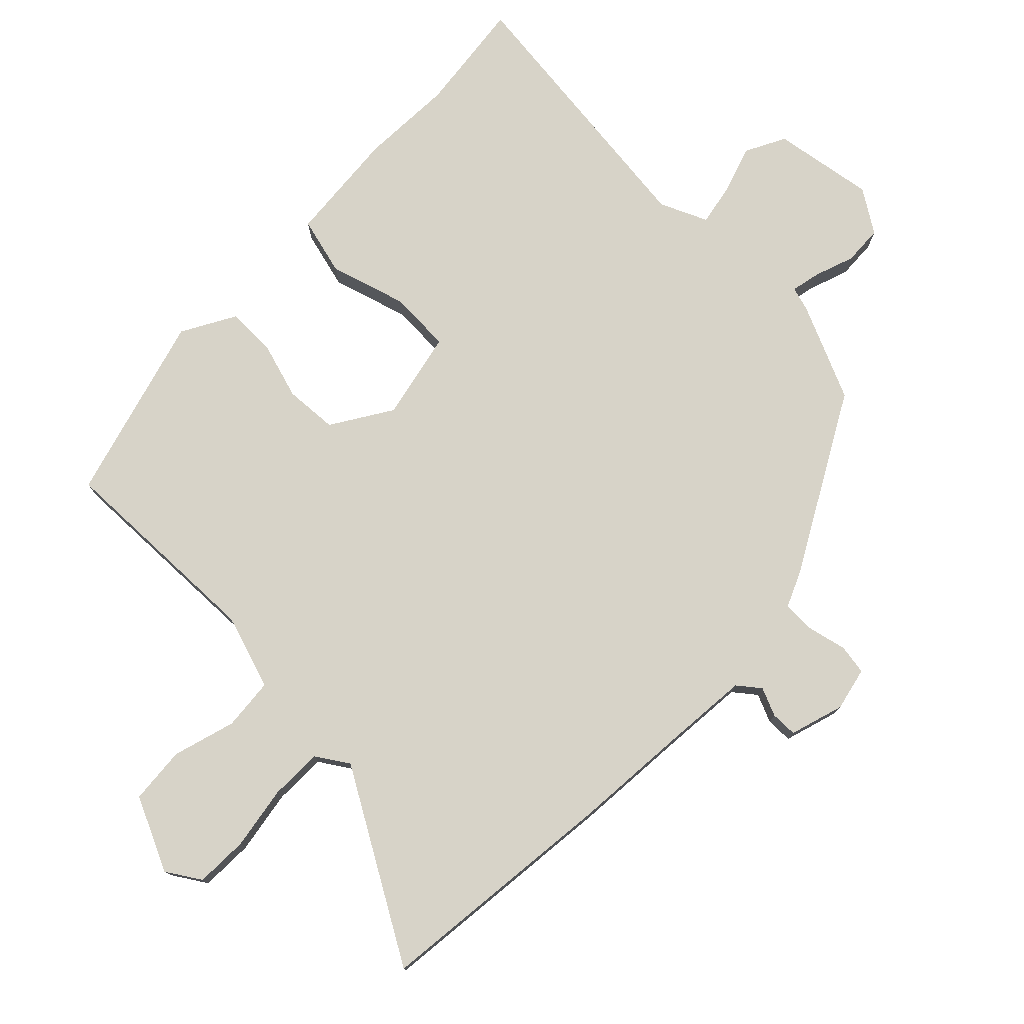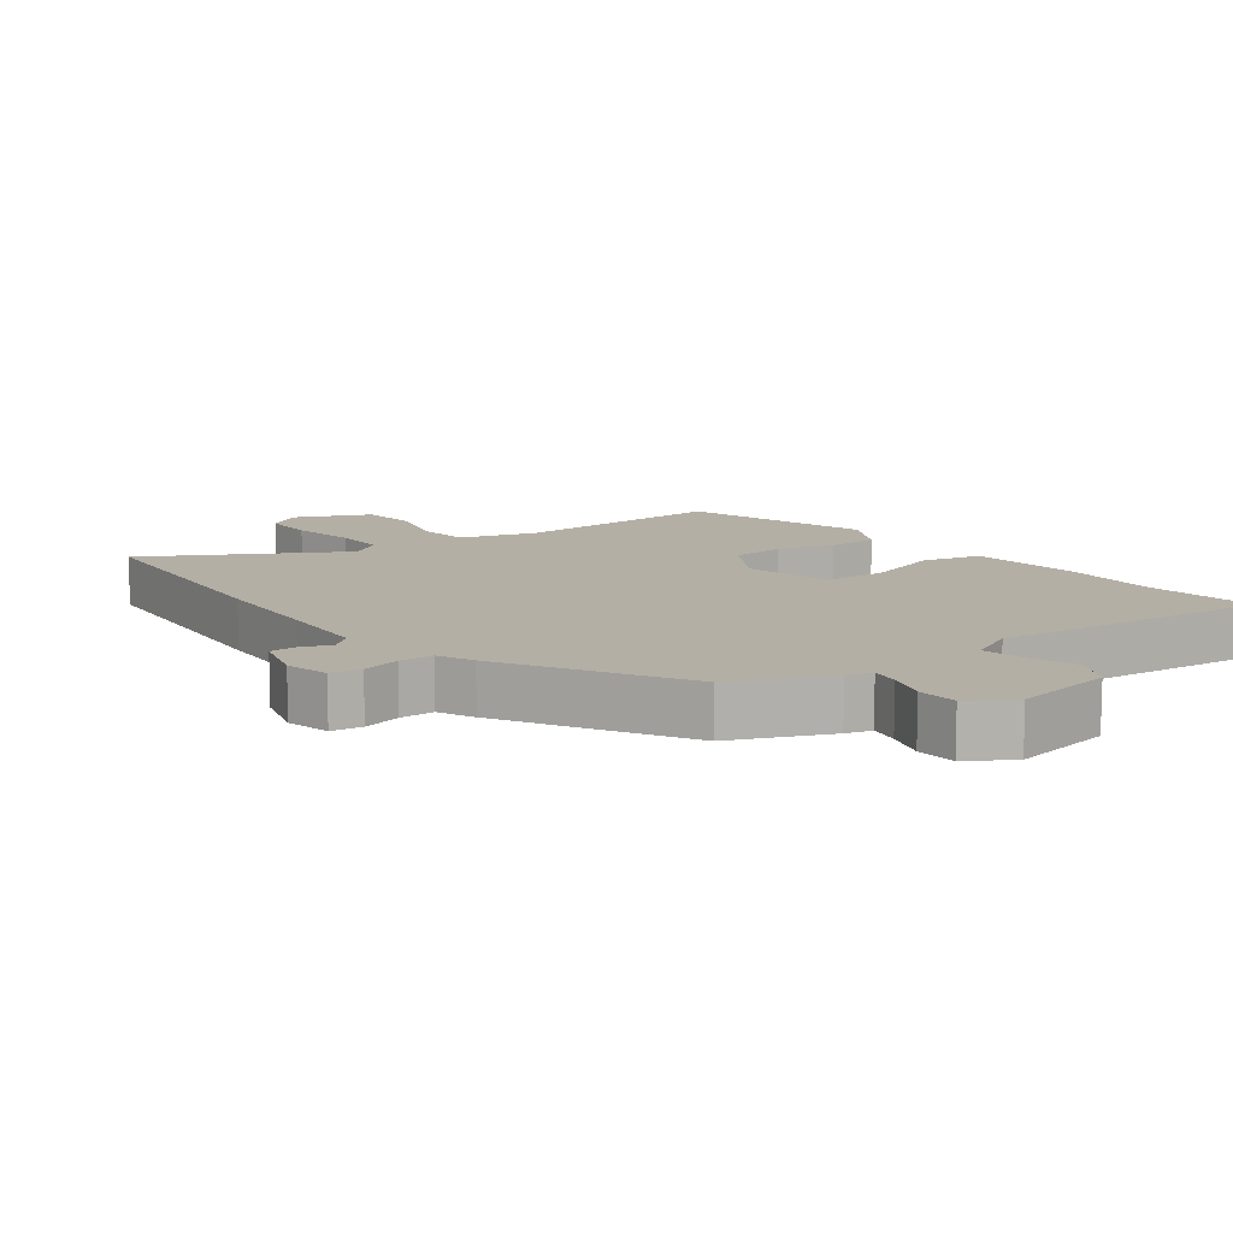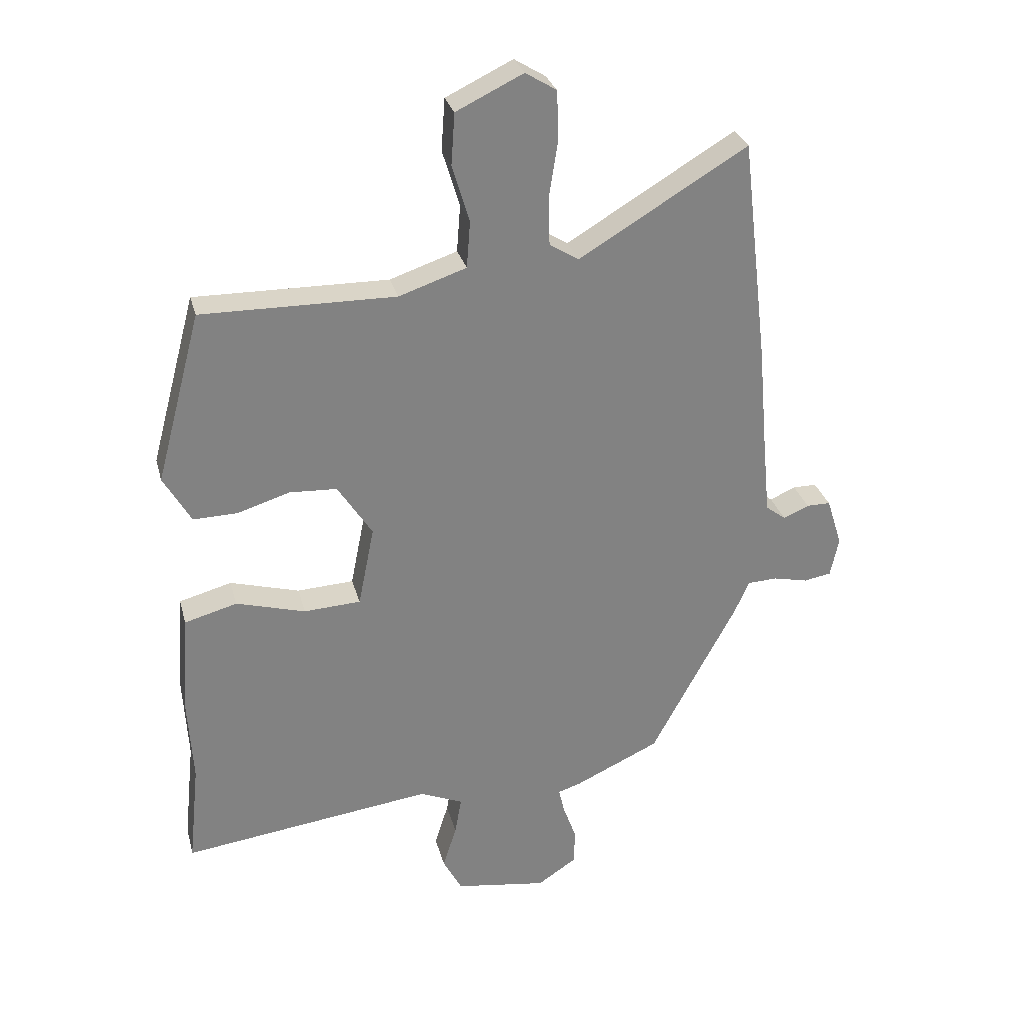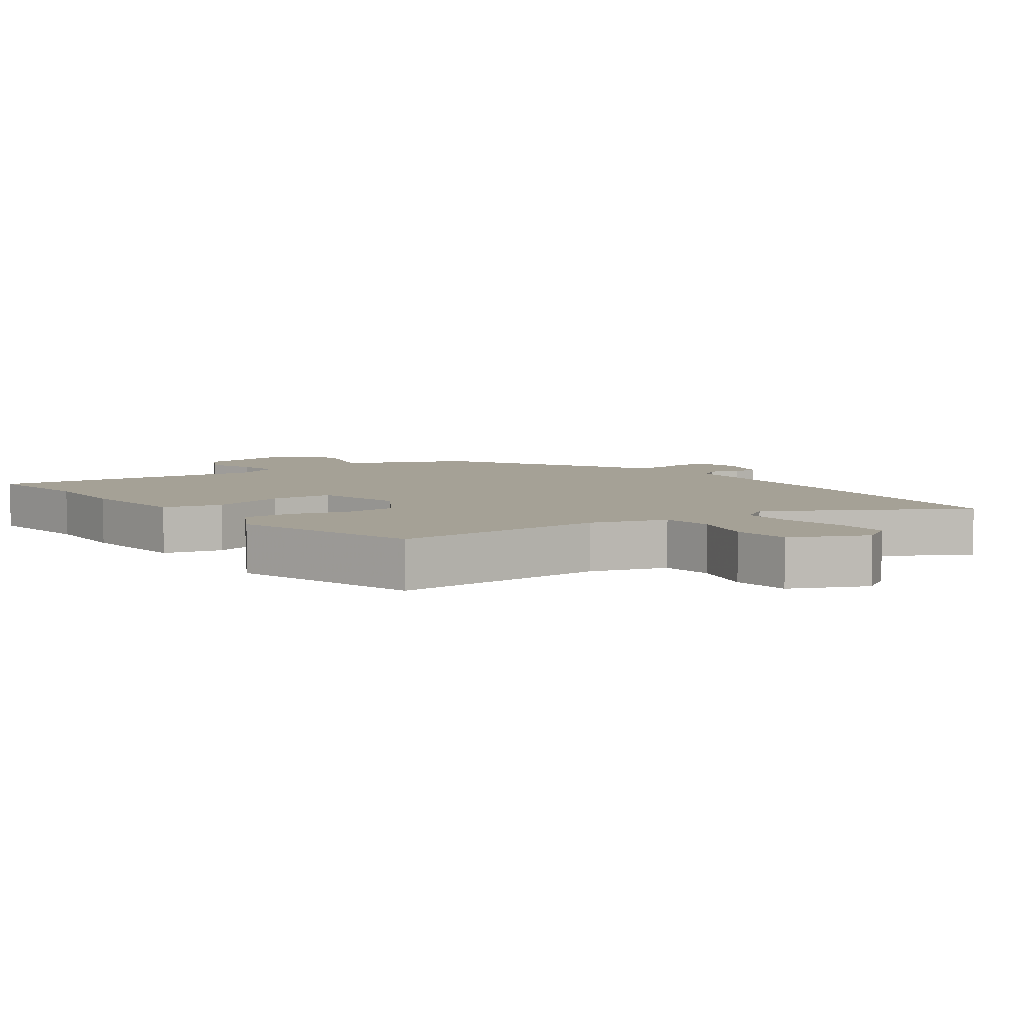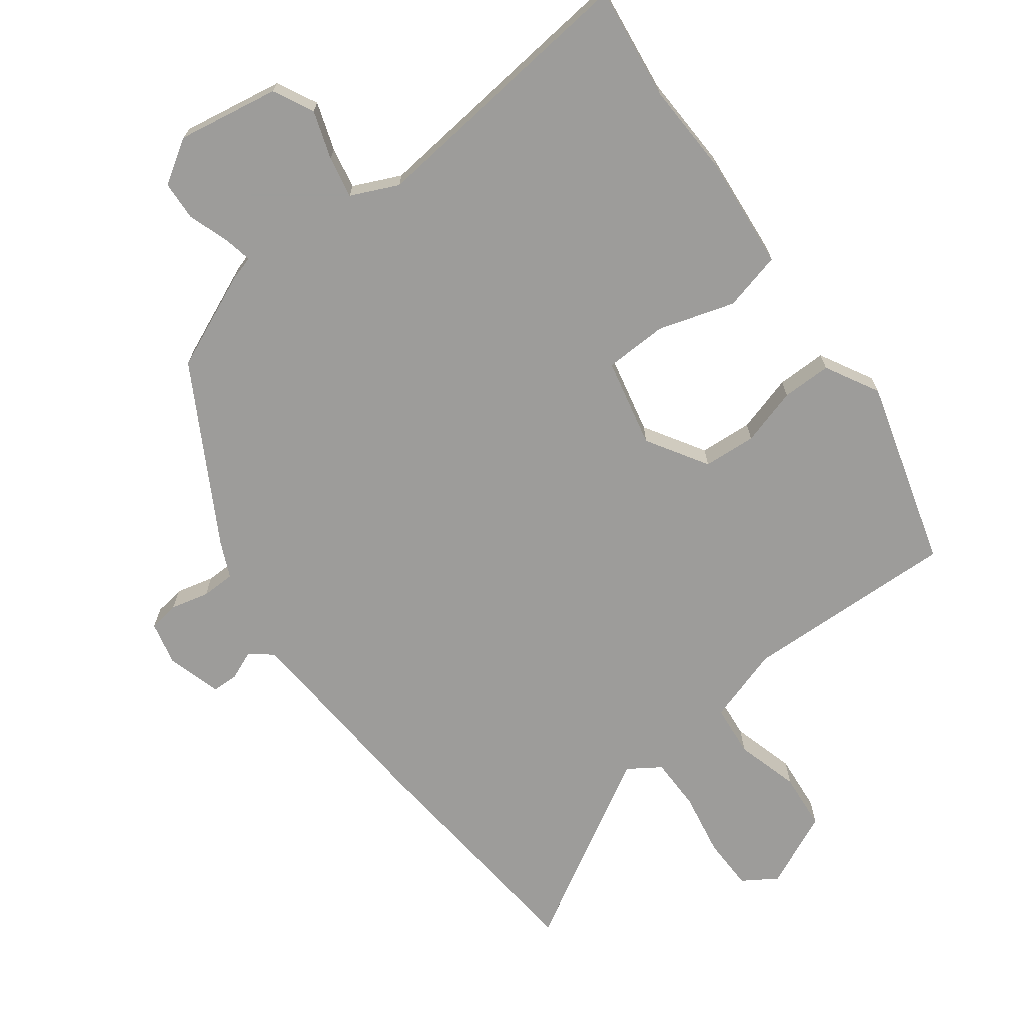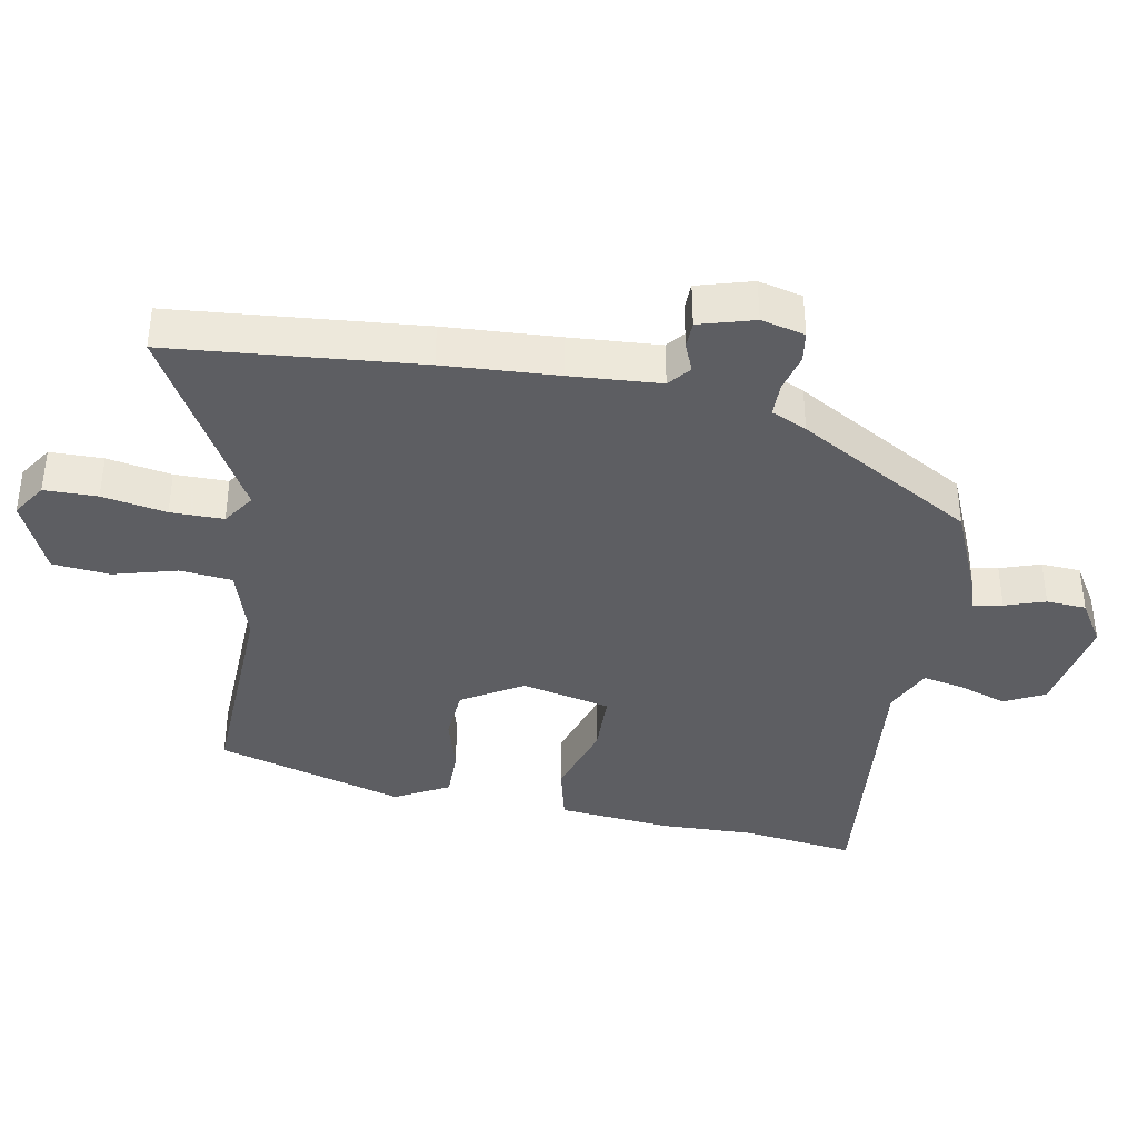
<metadata>
{"format":"obj","ext":"obj","renderer":"f3d","projection":"perspective","resolution":1024,"background":"white","views":[{"elev":77.0,"azim":43.7,"up":"+Y"},{"elev":11.3,"azim":141.4,"up":"+Y"},{"elev":29.4,"azim":-14.2,"up":"+Z"},{"elev":6.1,"azim":-37.3,"up":"+Y"},{"elev":-70.0,"azim":-144.4,"up":"+Y"},{"elev":-38.4,"azim":78.0,"up":"+Y"}]}
</metadata>
<code>
v 0.356 0.07 -0.466
v 0.213 0.07 -0.532
v 0.175 0.07 -0.544
v 0.185 0.07 -0.588
v 0.207 0.07 -0.648
v 0.205 0.07 -0.708
v 0.14 0.07 -0.751
v -0.014 0.07 -0.728
v -0.046 0.07 -0.668
v -0.023 0.07 -0.595
v -0.012 0.07 -0.532
v -0.084 0.07 -0.501
v -0.506 0.07 -0.555
v -0.488 0.07 -0.384
v -0.496 0.07 -0.243
v -0.484 0.07 -0.071
v -0.396 0.07 -0.047
v -0.28 0.07 -0.08
v -0.185 0.07 -0.075
v -0.158 0.07 0.06
v -0.216 0.07 0.15
v -0.296 0.07 0.154
v -0.382 0.07 0.127
v -0.457 0.07 0.125
v -0.503 0.07 0.205
v -0.427 0.07 0.49
v -0.103 0.07 0.486
v 0.01 0.07 0.524
v 0.016 0.07 0.603
v -0.013 0.07 0.698
v -0.007 0.07 0.785
v 0.105 0.07 0.839
v 0.157 0.07 0.807
v 0.16 0.07 0.727
v 0.145 0.07 0.63
v 0.147 0.07 0.55
v 0.196 0.07 0.519
v 0.478 0.07 0.688
v 0.522 0.07 0.315
v 0.537 0.07 0.144
v 0.55 0.07 0.009
v 0.584 0.07 -0.017
v 0.627 0.07 0.002
v 0.667 0.07 0.002
v 0.693 0.07 -0.08
v 0.679 0.07 -0.146
v 0.633 0.07 -0.154
v 0.575 0.07 -0.141
v 0.524 0.07 -0.143
v 0.501 0.07 -0.197
v 0.356 0 -0.466
v 0.213 0 -0.532
v 0.175 0 -0.544
v 0.185 0 -0.588
v 0.207 0 -0.648
v 0.205 0 -0.708
v 0.14 0 -0.751
v -0.014 0 -0.728
v -0.046 0 -0.668
v -0.023 0 -0.595
v -0.012 0 -0.532
v -0.084 0 -0.501
v -0.506 0 -0.555
v -0.488 0 -0.384
v -0.496 0 -0.243
v -0.484 0 -0.071
v -0.396 0 -0.047
v -0.28 0 -0.08
v -0.185 0 -0.075
v -0.158 0 0.06
v -0.216 0 0.15
v -0.296 0 0.154
v -0.382 0 0.127
v -0.457 0 0.125
v -0.503 0 0.205
v -0.427 0 0.49
v -0.103 0 0.486
v 0.01 0 0.524
v 0.016 0 0.603
v -0.013 0 0.698
v -0.007 0 0.785
v 0.105 0 0.839
v 0.157 0 0.807
v 0.16 0 0.727
v 0.145 0 0.63
v 0.147 0 0.55
v 0.196 0 0.519
v 0.478 0 0.688
v 0.522 0 0.315
v 0.537 0 0.144
v 0.55 0 0.009
v 0.584 0 -0.017
v 0.627 0 0.002
v 0.667 0 0.002
v 0.693 0 -0.08
v 0.679 0 -0.146
v 0.633 0 -0.154
v 0.575 0 -0.141
v 0.524 0 -0.143
v 0.501 0 -0.197
f 49 50 1 2
f 45 46 47 48
f 45 48 49
f 42 43 44 45
f 42 45 49
f 41 42 49 2
f 37 38 39 40
f 36 37 40 41
f 32 33 34 35
f 32 35 36
f 29 30 31 32
f 28 29 32 36
f 27 28 36 41
f 22 23 24 25
f 21 22 25 26
f 20 21 26 27
f 15 16 17 18
f 14 15 18 19
f 12 13 14 19
f 11 12 19 20
f 7 8 9 10
f 7 10 11
f 4 5 6 7
f 3 4 7 11
f 11 20 27 41
f 2 3 11 41
f 52 51 100 99
f 98 97 96 95
f 99 98 95
f 95 94 93 92
f 99 95 92
f 52 99 92 91
f 90 89 88 87
f 91 90 87 86
f 85 84 83 82
f 86 85 82
f 82 81 80 79
f 86 82 79 78
f 91 86 78 77
f 75 74 73 72
f 76 75 72 71
f 77 76 71 70
f 68 67 66 65
f 69 68 65 64
f 69 64 63 62
f 70 69 62 61
f 60 59 58 57
f 61 60 57
f 57 56 55 54
f 61 57 54 53
f 91 77 70 61
f 91 61 53 52
f 1 51 52 2
f 2 52 53 3
f 3 53 54 4
f 4 54 55 5
f 5 55 56 6
f 6 56 57 7
f 7 57 58 8
f 8 58 59 9
f 9 59 60 10
f 10 60 61 11
f 11 61 62 12
f 12 62 63 13
f 13 63 64 14
f 14 64 65 15
f 15 65 66 16
f 16 66 67 17
f 17 67 68 18
f 18 68 69 19
f 19 69 70 20
f 20 70 71 21
f 21 71 72 22
f 22 72 73 23
f 23 73 74 24
f 24 74 75 25
f 25 75 76 26
f 26 76 77 27
f 27 77 78 28
f 28 78 79 29
f 29 79 80 30
f 30 80 81 31
f 31 81 82 32
f 32 82 83 33
f 33 83 84 34
f 34 84 85 35
f 35 85 86 36
f 36 86 87 37
f 37 87 88 38
f 38 88 89 39
f 39 89 90 40
f 40 90 91 41
f 41 91 92 42
f 42 92 93 43
f 43 93 94 44
f 44 94 95 45
f 45 95 96 46
f 46 96 97 47
f 47 97 98 48
f 48 98 99 49
f 49 99 100 50
f 50 100 51 1

</code>
